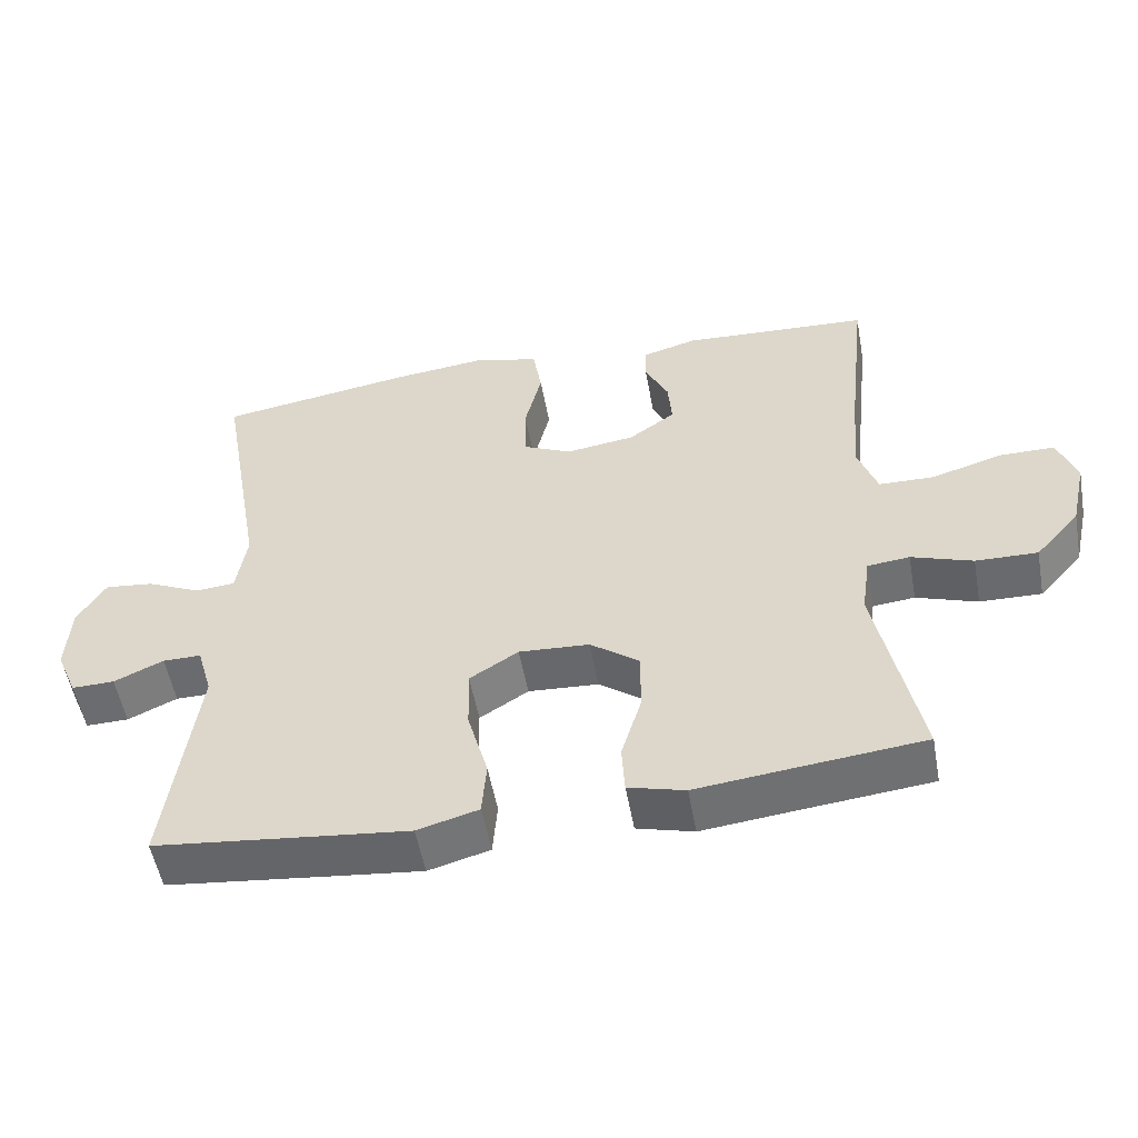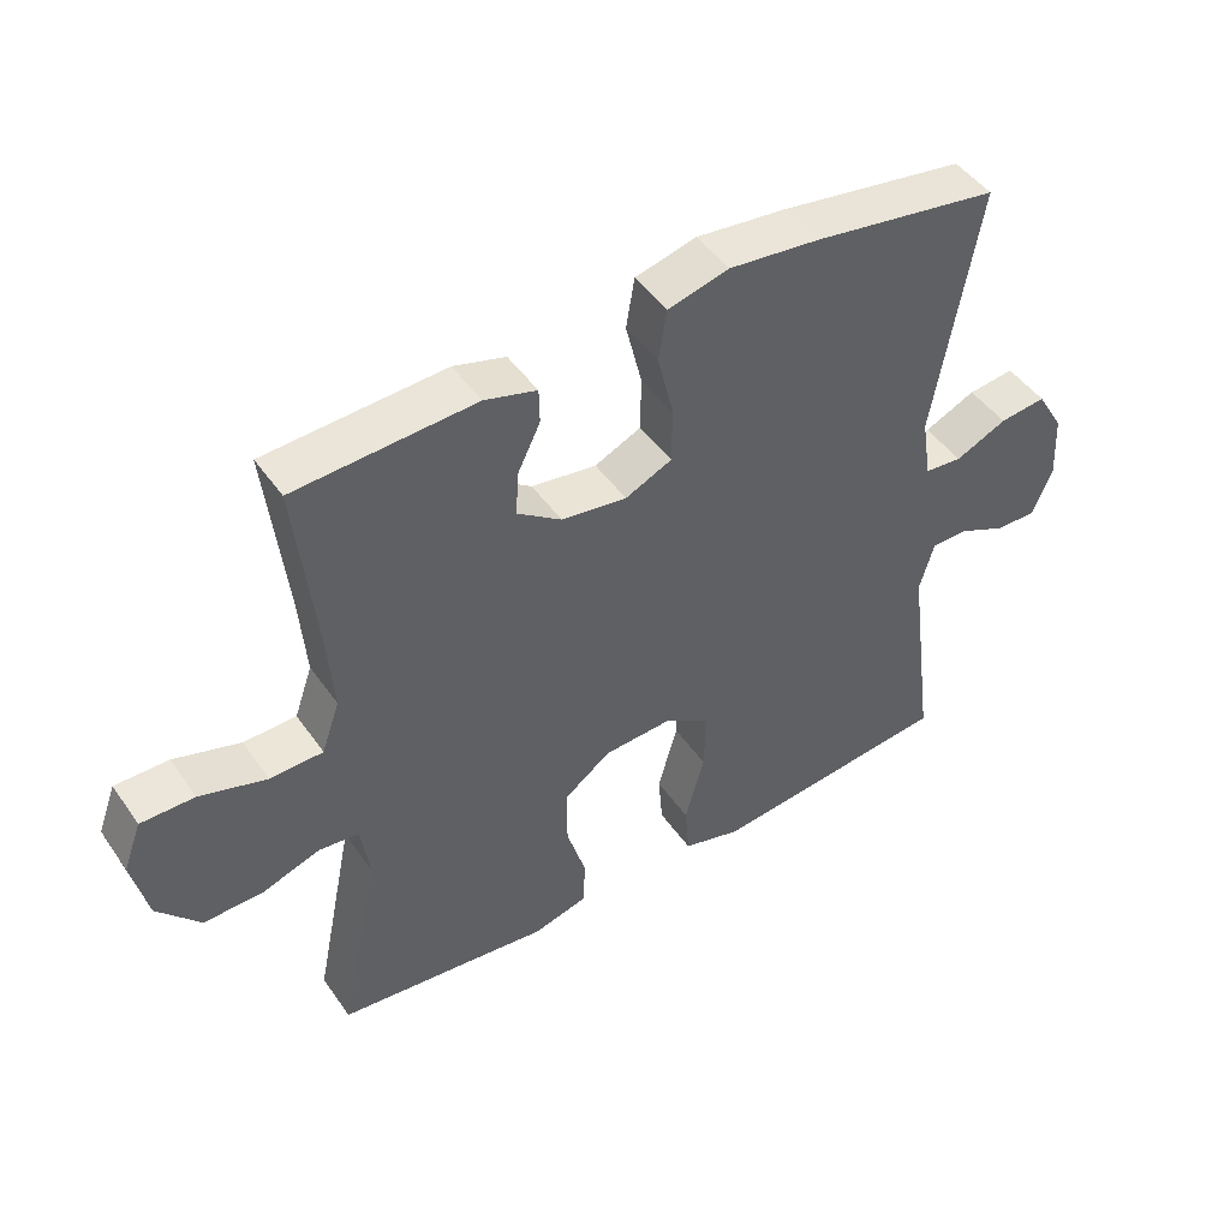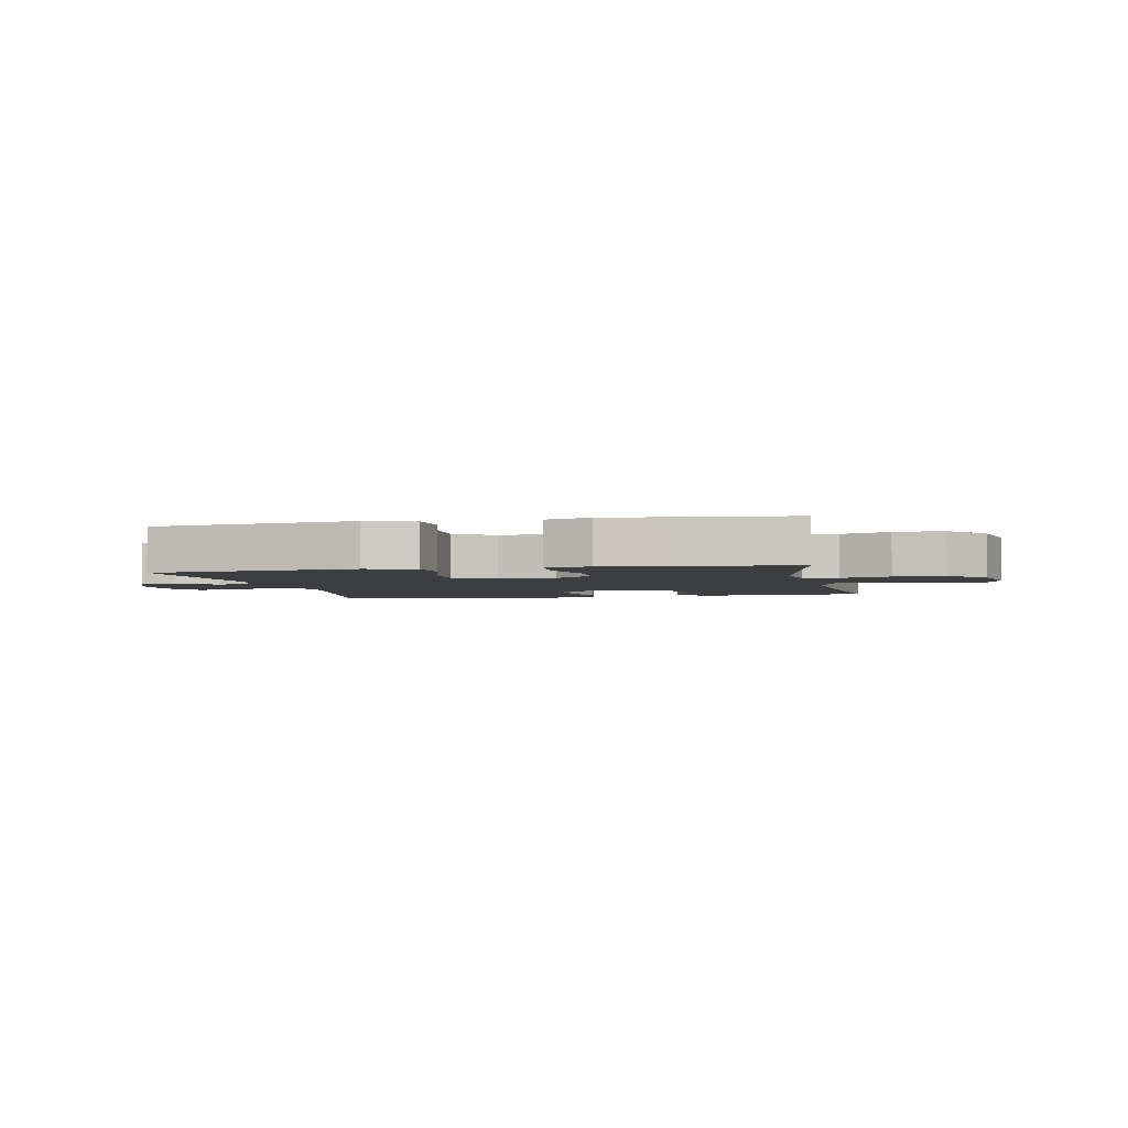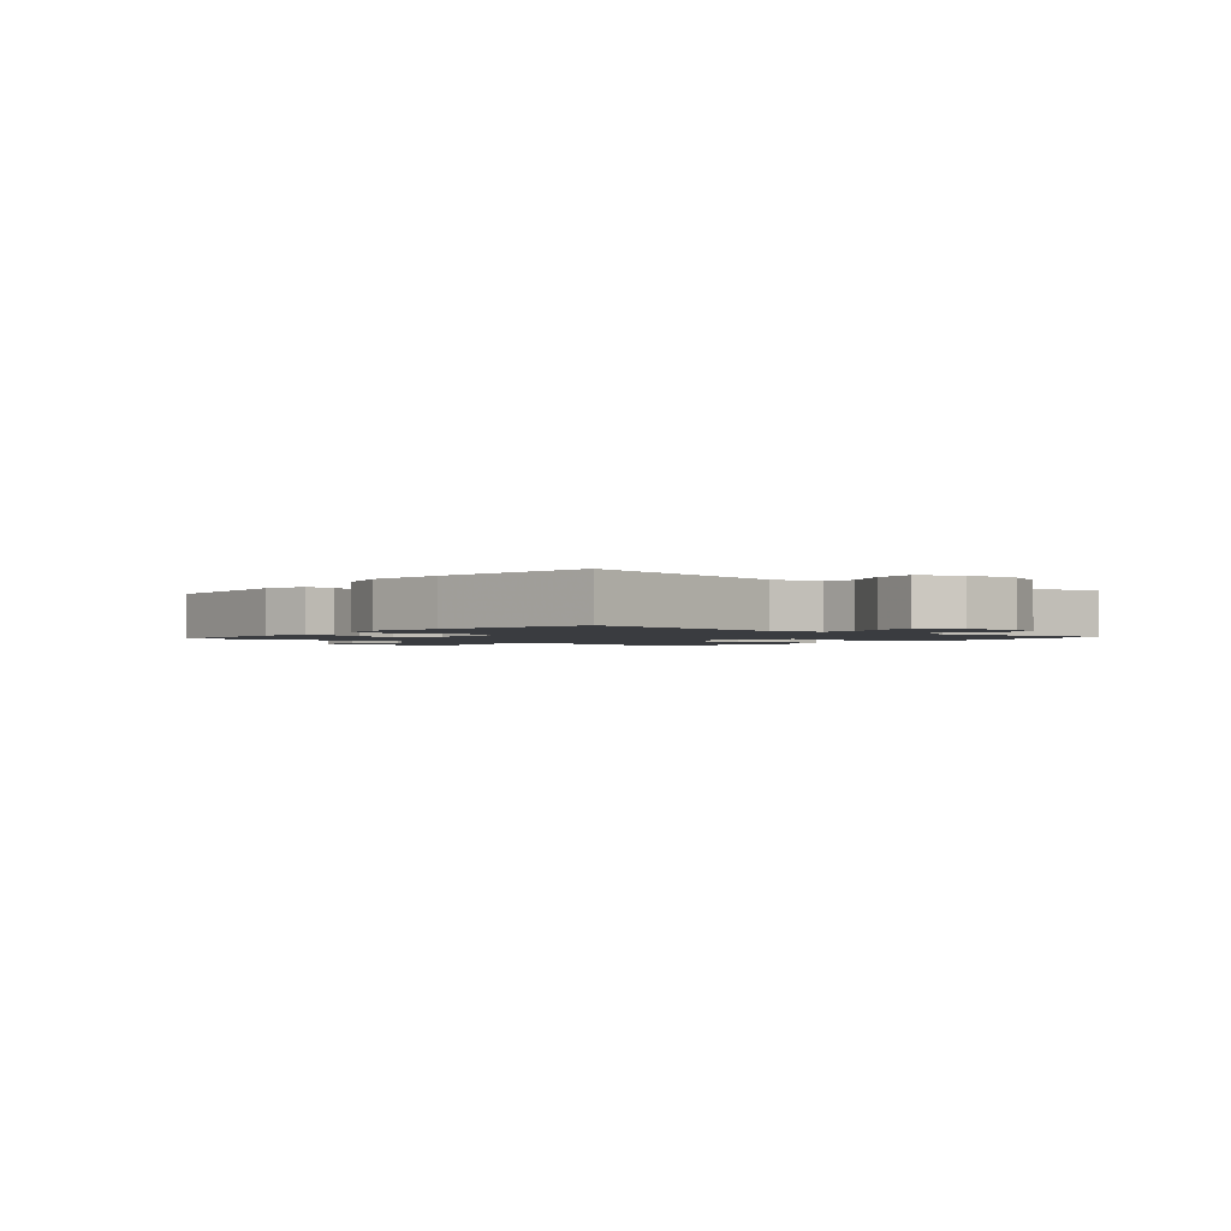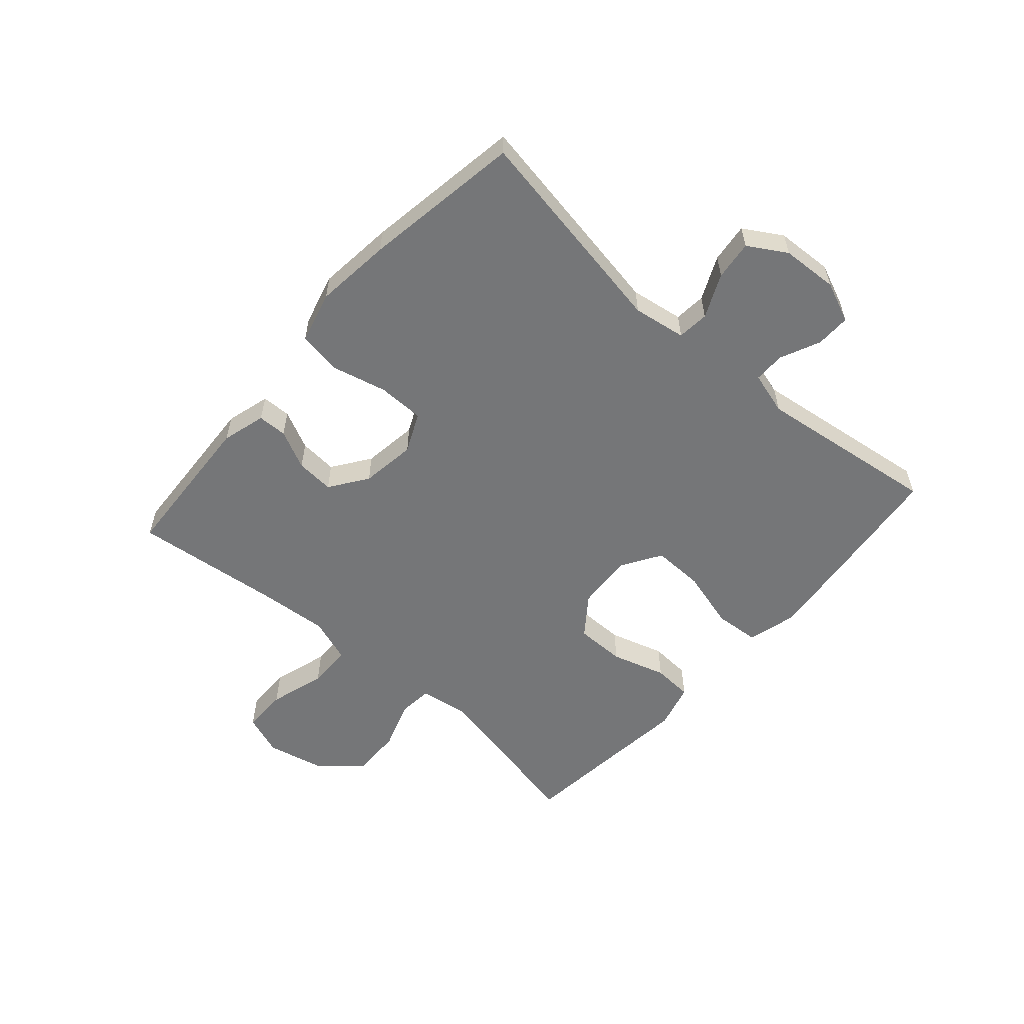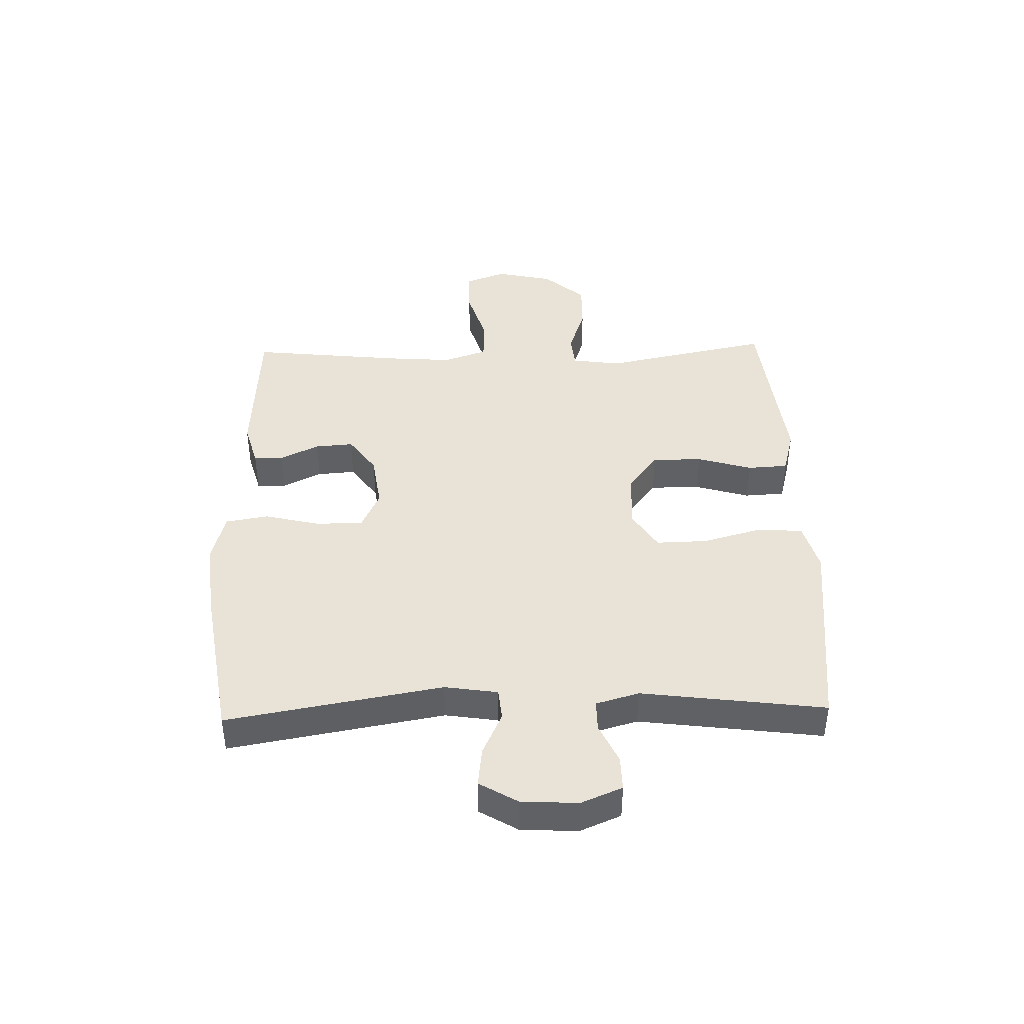
<metadata>
{"format":"obj","ext":"obj","renderer":"f3d","projection":"perspective","resolution":1024,"background":"white","views":[{"elev":-53.4,"azim":-169.7,"up":"+Z"},{"elev":46.7,"azim":-33.0,"up":"+Z"},{"elev":-3.2,"azim":-168.2,"up":"+Y"},{"elev":-1.8,"azim":49.7,"up":"+Y"},{"elev":-56.8,"azim":48.7,"up":"+Y"},{"elev":41.9,"azim":88.4,"up":"+Y"}]}
</metadata>
<code>
v 0.5 0.07 -0.5
v 0.279 0.07 -0.525
v 0.152 0.07 -0.539
v 0.068 0.07 -0.516
v 0.062 0.07 -0.44
v 0.09 0.07 -0.339
v 0.092 0.07 -0.252
v 0.025 0.07 -0.21
v -0.072 0.07 -0.216
v -0.139 0.07 -0.266
v -0.139 0.07 -0.351
v -0.111 0.07 -0.444
v -0.115 0.07 -0.512
v -0.193 0.07 -0.533
v -0.311 0.07 -0.52
v -0.5 0.07 -0.5
v -0.442 0.07 -0.215
v -0.454 0.07 -0.131
v -0.512 0.07 -0.125
v -0.596 0.07 -0.154
v -0.681 0.07 -0.156
v -0.742 0.07 -0.087
v -0.764 0.07 0.011
v -0.738 0.07 0.081
v -0.661 0.07 0.081
v -0.565 0.07 0.052
v -0.489 0.07 0.054
v -0.463 0.07 0.129
v -0.472 0.07 0.245
v -0.5 0.07 0.5
v -0.241 0.07 0.515
v -0.166 0.07 0.494
v -0.165 0.07 0.444
v -0.197 0.07 0.378
v -0.202 0.07 0.313
v -0.138 0.07 0.268
v -0.044 0.07 0.255
v 0.023 0.07 0.286
v 0.024 0.07 0.365
v 0.001 0.07 0.46
v 0.013 0.07 0.533
v 0.101 0.07 0.556
v 0.231 0.07 0.542
v 0.5 0.07 0.5
v 0.436 0.07 0.135
v 0.45 0.07 0.045
v 0.504 0.07 0.04
v 0.578 0.07 0.074
v 0.645 0.07 0.082
v 0.684 0.07 0.017
v 0.689 0.07 -0.079
v 0.66 0.07 -0.148
v 0.601 0.07 -0.147
v 0.533 0.07 -0.116
v 0.48 0.07 -0.116
v 0.459 0.07 -0.189
v 0.5 0 -0.5
v 0.279 0 -0.525
v 0.152 0 -0.539
v 0.068 0 -0.516
v 0.062 0 -0.44
v 0.09 0 -0.339
v 0.092 0 -0.252
v 0.025 0 -0.21
v -0.072 0 -0.216
v -0.139 0 -0.266
v -0.139 0 -0.351
v -0.111 0 -0.444
v -0.115 0 -0.512
v -0.193 0 -0.533
v -0.311 0 -0.52
v -0.5 0 -0.5
v -0.442 0 -0.215
v -0.454 0 -0.131
v -0.512 0 -0.125
v -0.596 0 -0.154
v -0.681 0 -0.156
v -0.742 0 -0.087
v -0.764 0 0.011
v -0.738 0 0.081
v -0.661 0 0.081
v -0.565 0 0.052
v -0.489 0 0.054
v -0.463 0 0.129
v -0.472 0 0.245
v -0.5 0 0.5
v -0.241 0 0.515
v -0.166 0 0.494
v -0.165 0 0.444
v -0.197 0 0.378
v -0.202 0 0.313
v -0.138 0 0.268
v -0.044 0 0.255
v 0.023 0 0.286
v 0.024 0 0.365
v 0.001 0 0.46
v 0.013 0 0.533
v 0.101 0 0.556
v 0.231 0 0.542
v 0.5 0 0.5
v 0.436 0 0.135
v 0.45 0 0.045
v 0.504 0 0.04
v 0.578 0 0.074
v 0.645 0 0.082
v 0.684 0 0.017
v 0.689 0 -0.079
v 0.66 0 -0.148
v 0.601 0 -0.147
v 0.533 0 -0.116
v 0.48 0 -0.116
v 0.459 0 -0.189
f 52 53 54
f 51 52 54
f 50 51 54
f 49 50 54
f 48 49 54
f 47 48 54
f 46 47 54 55
f 43 44 45
f 42 43 45
f 41 42 45
f 40 41 45
f 39 40 45
f 38 39 45 46
f 46 55 56
f 38 46 56
f 37 38 56
f 32 33 34
f 31 32 34
f 30 31 34
f 29 30 34
f 28 29 34 35
f 27 28 35 36
f 24 25 26
f 23 24 26
f 22 23 26
f 21 22 26
f 20 21 26
f 19 20 26
f 18 19 26 27
f 15 16 17
f 15 17 18
f 14 15 18
f 13 14 18
f 12 13 18
f 11 12 18
f 10 11 18 27
f 4 5 6
f 3 4 6
f 2 3 6
f 1 2 6
f 56 1 6
f 56 6 7
f 37 56 7 8
f 27 36 37
f 10 27 37
f 9 10 37
f 8 9 37
f 110 109 108
f 110 108 107
f 110 107 106
f 110 106 105
f 110 105 104
f 110 104 103
f 111 110 103 102
f 101 100 99
f 101 99 98
f 101 98 97
f 101 97 96
f 101 96 95
f 102 101 95 94
f 112 111 102
f 112 102 94
f 112 94 93
f 90 89 88
f 90 88 87
f 90 87 86
f 90 86 85
f 91 90 85 84
f 92 91 84 83
f 82 81 80
f 82 80 79
f 82 79 78
f 82 78 77
f 82 77 76
f 82 76 75
f 83 82 75 74
f 73 72 71
f 74 73 71
f 74 71 70
f 74 70 69
f 74 69 68
f 74 68 67
f 83 74 67 66
f 62 61 60
f 62 60 59
f 62 59 58
f 62 58 57
f 62 57 112
f 63 62 112
f 64 63 112 93
f 93 92 83
f 93 83 66
f 93 66 65
f 93 65 64
f 1 57 58 2
f 2 58 59 3
f 3 59 60 4
f 4 60 61 5
f 5 61 62 6
f 6 62 63 7
f 7 63 64 8
f 8 64 65 9
f 9 65 66 10
f 10 66 67 11
f 11 67 68 12
f 12 68 69 13
f 13 69 70 14
f 14 70 71 15
f 15 71 72 16
f 16 72 73 17
f 17 73 74 18
f 18 74 75 19
f 19 75 76 20
f 20 76 77 21
f 21 77 78 22
f 22 78 79 23
f 23 79 80 24
f 24 80 81 25
f 25 81 82 26
f 26 82 83 27
f 27 83 84 28
f 28 84 85 29
f 29 85 86 30
f 30 86 87 31
f 31 87 88 32
f 32 88 89 33
f 33 89 90 34
f 34 90 91 35
f 35 91 92 36
f 36 92 93 37
f 37 93 94 38
f 38 94 95 39
f 39 95 96 40
f 40 96 97 41
f 41 97 98 42
f 42 98 99 43
f 43 99 100 44
f 44 100 101 45
f 45 101 102 46
f 46 102 103 47
f 47 103 104 48
f 48 104 105 49
f 49 105 106 50
f 50 106 107 51
f 51 107 108 52
f 52 108 109 53
f 53 109 110 54
f 54 110 111 55
f 55 111 112 56
f 56 112 57 1

</code>
